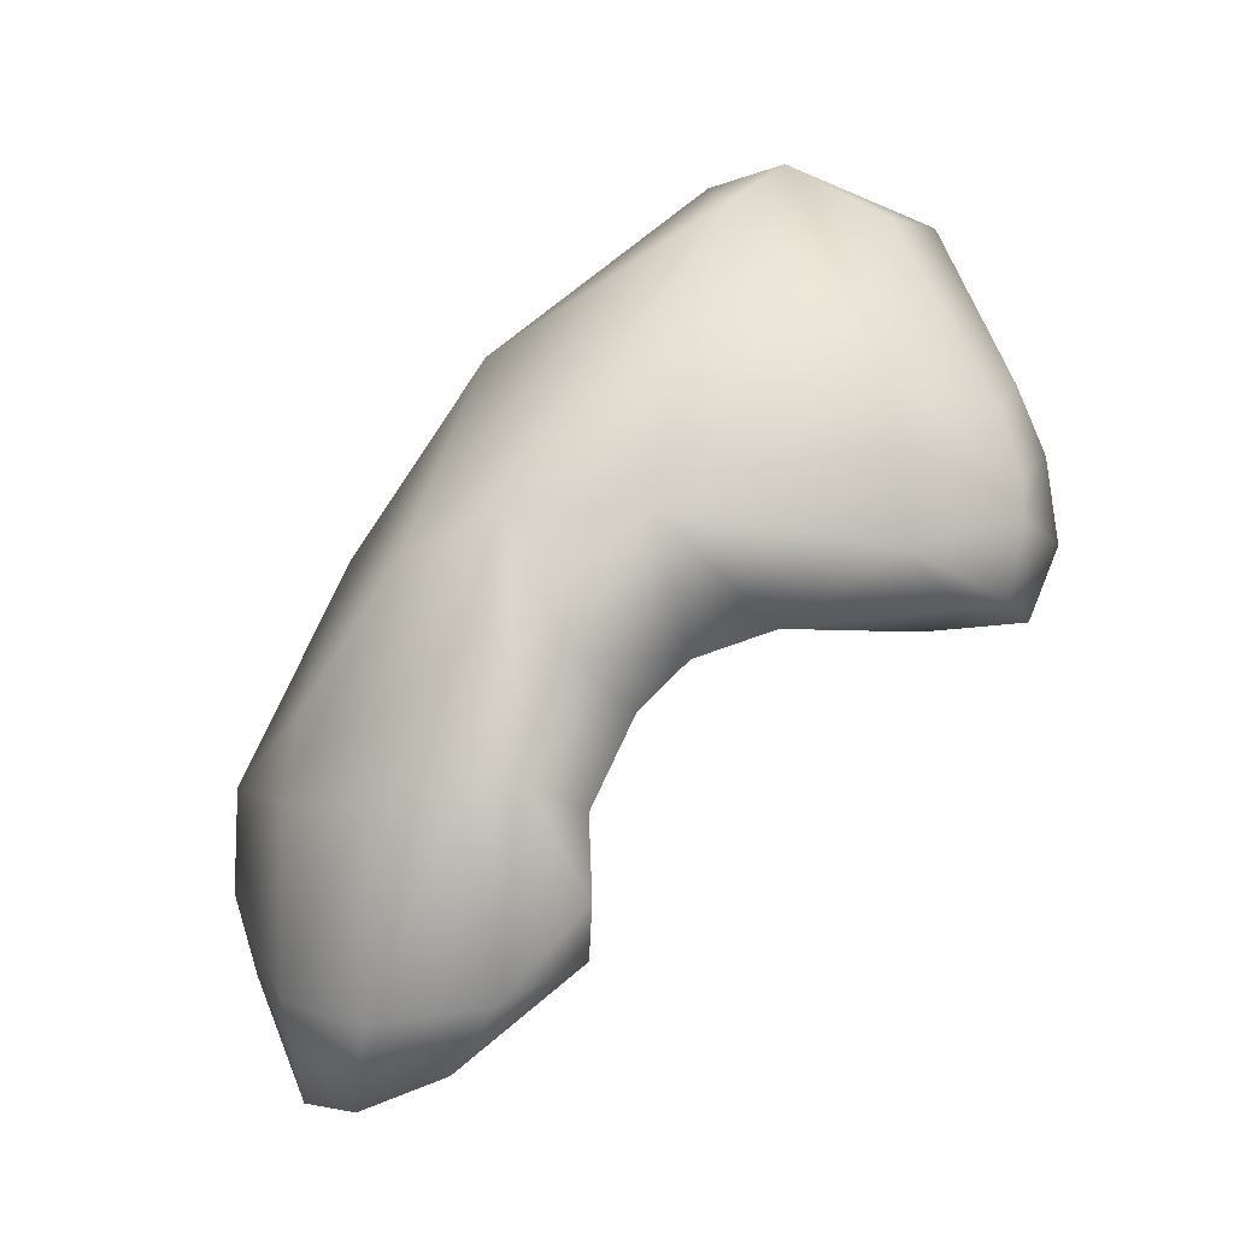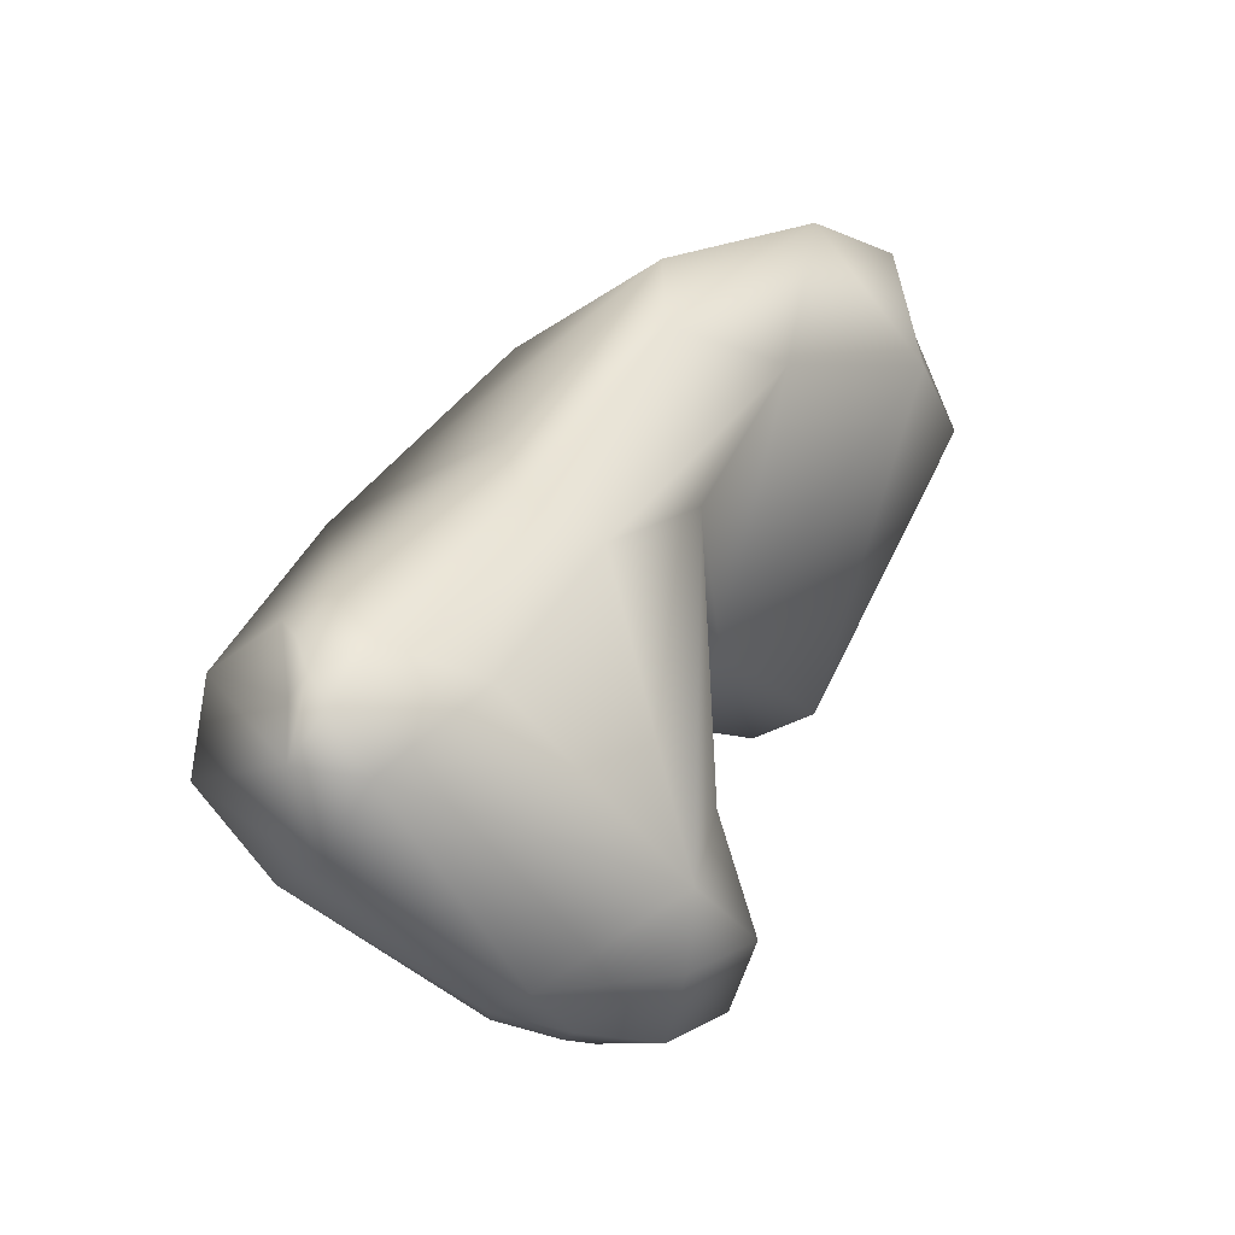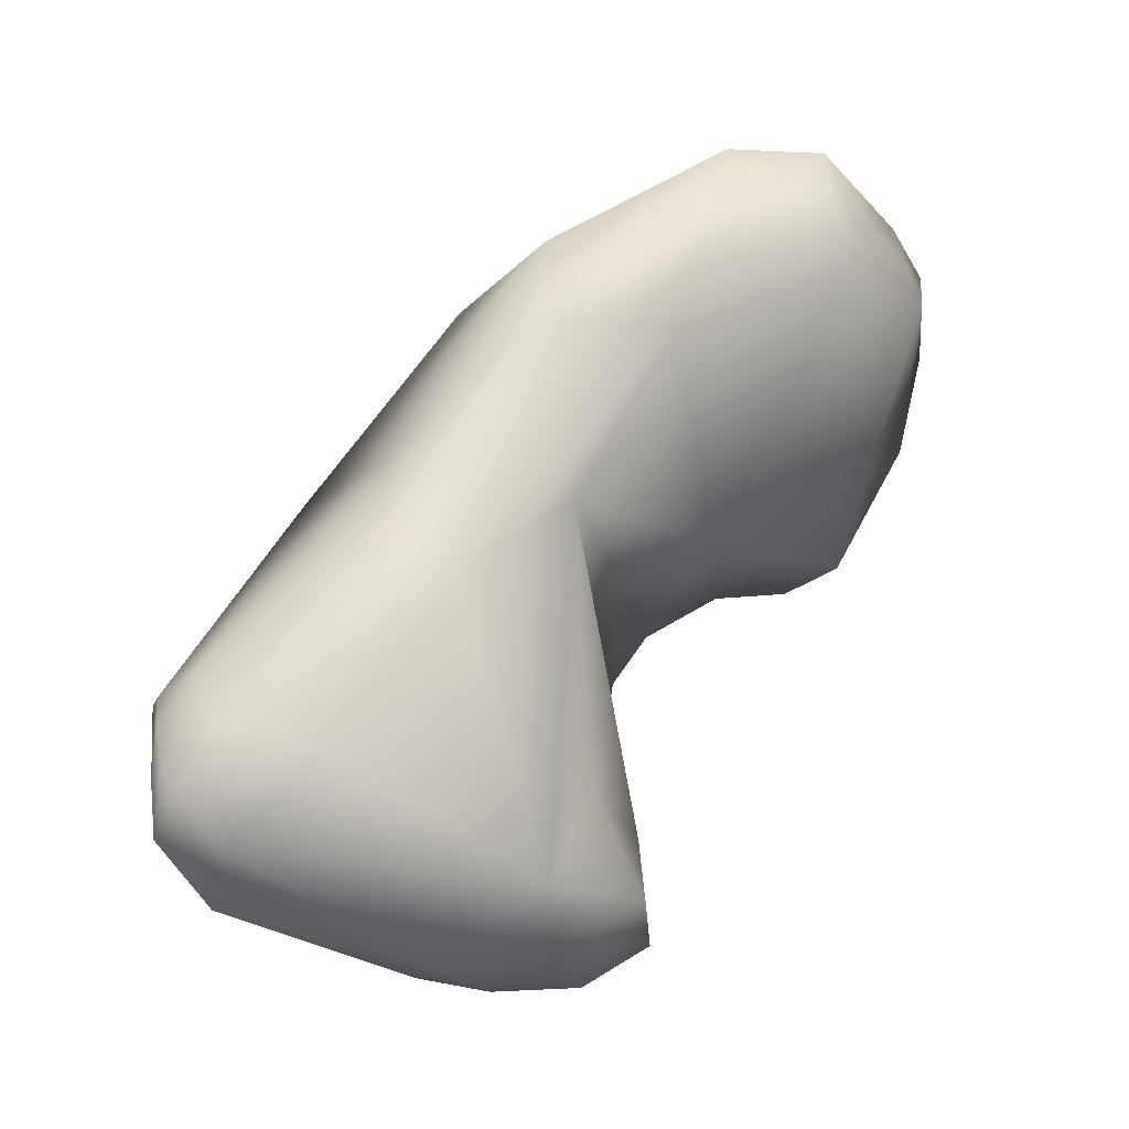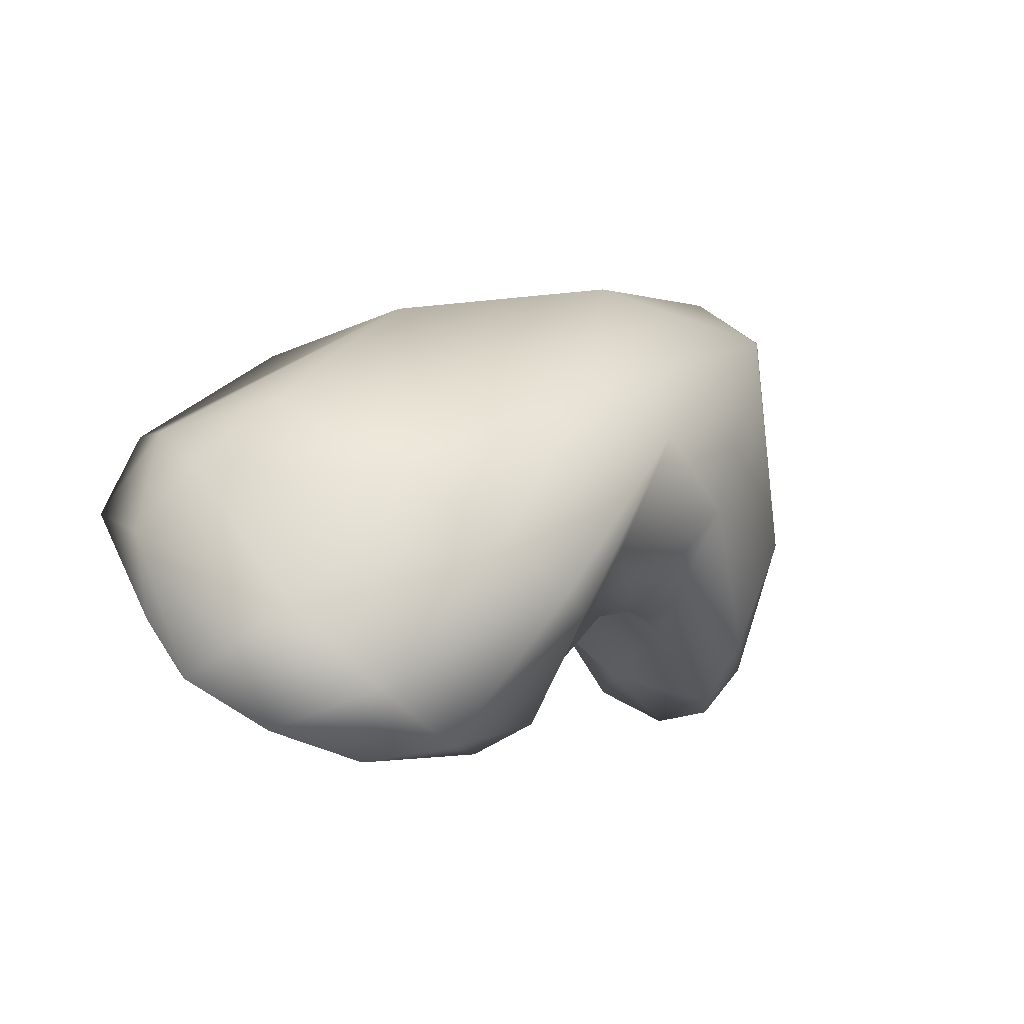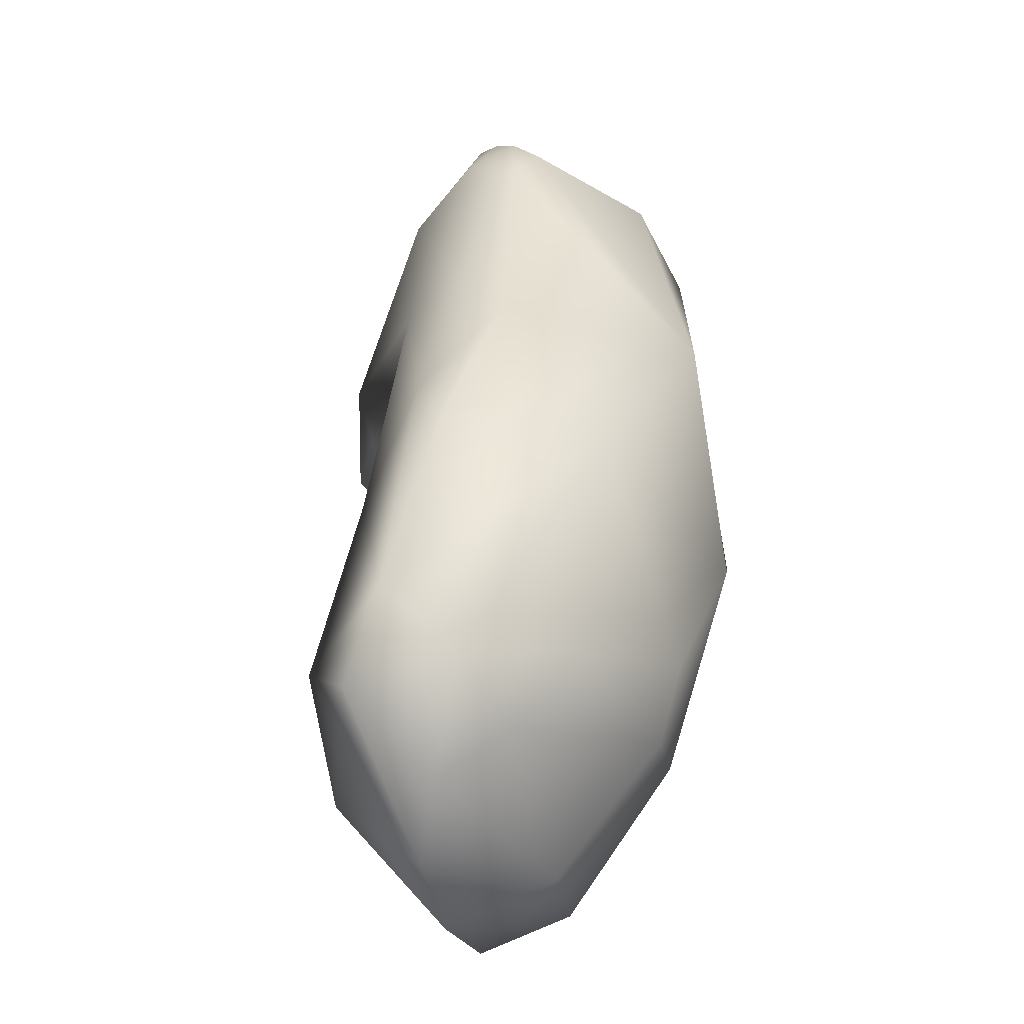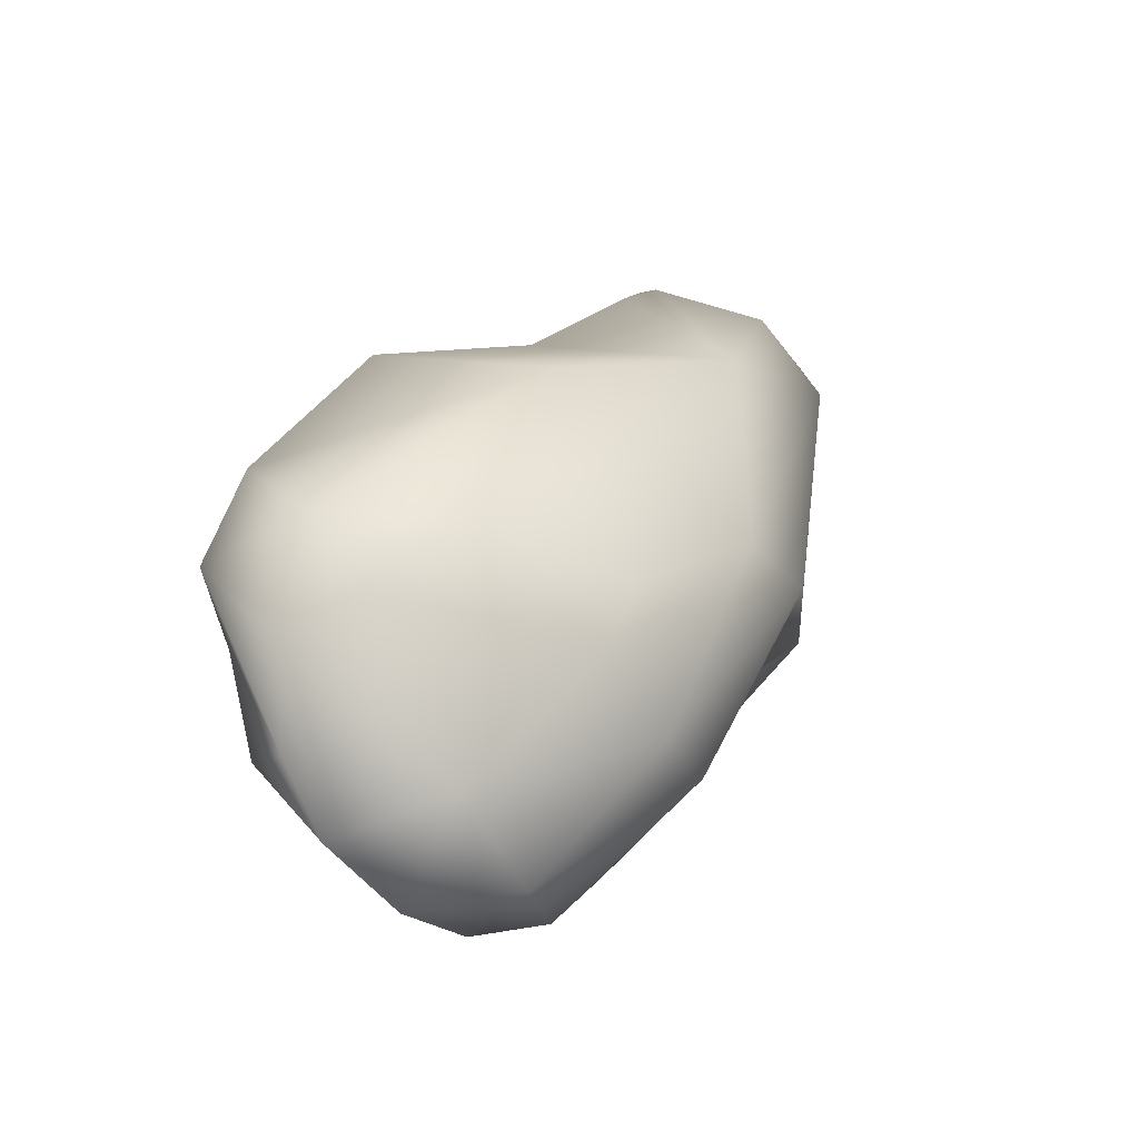
<metadata>
{"format":"obj","ext":"obj","renderer":"f3d","projection":"perspective","resolution":1024,"background":"white","views":[{"elev":-38.2,"azim":-71.9,"up":"+Z"},{"elev":-25.0,"azim":29.8,"up":"+Y"},{"elev":-10.1,"azim":50.7,"up":"+Y"},{"elev":-44.6,"azim":-138.1,"up":"+Z"},{"elev":2.4,"azim":171.7,"up":"+Z"},{"elev":-25.6,"azim":-163.2,"up":"+Z"}]}
</metadata>
<code>
v -0.007679 -0.01489 0.0122
v -0.01003 -0.01144 0.0172
v -0.009491 -0.00929 0.008409
v -0.006256 -0.01441 0.008465
v -0.004358 -0.01699 0.01023
v -0.009209 -0.01277 0.01899
v -0.00557 -0.0169 0.01271
v -0.007631 -0.01503 0.0179
v -0.004585 -0.01712 0.01125
v -0.009022 -0.004904 0.01487
v -0.009608 -0.003219 0.008522
v -0.0103 -0.006042 0.008476
v -0.008559 -0.0106 0.01951
v -0.005647 -0.01119 0.007338
v -0.006249 -0.009197 0.006477
v -0.007792 -0.006734 0.006118
v -0.004006 -0.01535 0.00817
v -0.003413 -0.01629 0.008565
v -0.00215 -0.01749 0.01101
v -0.003295 -0.01759 0.01294
v -0.001458 -0.01646 0.009369
v -0.005206 -0.01574 0.01971
v -0.004718 -0.01421 0.02161
v -0.004657 -0.01725 0.01423
v -0.005404 3.9e-05 0.01247
v -0.00527 -0.01085 0.02131
v -0.000883 0.000801 0.01319
v -0.004431 -0.01021 0.02075
v -0.003306 -0.004762 0.01623
v -0.007675 -0.001982 0.003042
v -0.007502 5.8e-05 0.006208
v -0.006855 0.000611 0.00418
v -0.007427 -0.005554 0.003176
v -0.007926 -0.004351 0.002874
v -0.004664 -0.01286 0.02176
v -0.001666 -0.01383 0.009552
v -6.5e-05 -0.005867 0.01295
v -0.006053 -0.007829 0.005424
v -0.005677 -0.006549 0.003135
v -0.000858 -0.01655 0.01244
v -0.003487 -0.01711 0.01441
v 3.9e-05 -0.01547 0.01081
v -0.003384 -0.01445 0.02063
v -0.00376 -0.01317 0.02165
v -0.004181 -0.01244 0.0218
v -0.00412 0.003264 0.006937
v 0.001044 0.003654 0.008789
v -0.000884 0.004358 0.007097
v -0.004592 -0.01152 0.02172
v -0.000459 -0.001468 0.01382
v -0.002209 -0.006869 0.01726
v -0.00317 -0.01163 0.02098
v -0.004604 -0.000817 -0.000807
v -0.003818 0.001747 0.000793
v -0.002253 0.004019 0.005105
v -0.004779 -0.00634 0.00131
v -0.004188 -0.003894 -0.000611
v -0.000152 -0.01289 0.01226
v 0.001051 -0.00132 0.01058
v -0.000838 -0.007878 0.01591
v 0.0001 -0.01519 0.0138
v -0.003846 -0.00533 0.004887
v -0.001592 -0.01217 0.01907
v 0.002652 0.000424 0.006137
v 0.002004 0.003846 0.006249
v -0.000242 0.004181 0.003882
v -0.00264 -0.002192 -0.001303
v -0.001943 0.000426 -0.001461
v -0.000757 0.002341 -0.000302
v -0.00324 -0.005749 0.000741
v 0.001946 0.002109 0.004869
v 0.001949 0.000449 0.002624
v -4e-05 0.003241 0.00154
f 1 2 3
f 1 4 5
f 3 4 1
f 2 1 6
f 1 7 8
f 6 1 8
f 5 9 1
f 9 7 1
f 10 11 2
f 2 11 12
f 3 2 12
f 13 10 2
f 2 6 13
f 4 3 14
f 15 14 3
f 3 16 15
f 12 16 3
f 14 17 4
f 17 18 4
f 5 4 18
f 19 20 5
f 20 9 5
f 5 18 21
f 21 19 5
f 6 22 23
f 23 13 6
f 8 22 6
f 7 24 8
f 9 24 7
f 22 8 24
f 9 20 24
f 11 10 25
f 26 10 13
f 25 10 27
f 28 10 26
f 10 28 29
f 29 27 10
f 11 30 12
f 11 25 31
f 31 32 11
f 30 11 32
f 12 33 16
f 33 12 34
f 30 34 12
f 23 35 13
f 35 26 13
f 17 14 36
f 14 15 37
f 36 14 37
f 38 15 16
f 15 38 37
f 38 16 39
f 39 16 33
f 18 17 36
f 21 18 36
f 19 40 20
f 40 19 21
f 20 41 24
f 40 41 20
f 42 40 21
f 21 36 42
f 22 43 23
f 22 41 43
f 41 22 24
f 23 44 45
f 23 45 35
f 43 44 23
f 25 46 31
f 25 27 47
f 48 25 47
f 46 25 48
f 35 49 26
f 26 49 28
f 27 29 50
f 47 27 50
f 28 51 29
f 52 51 28
f 28 49 52
f 51 50 29
f 30 53 34
f 32 54 30
f 30 54 53
f 31 46 32
f 32 46 55
f 55 54 32
f 56 33 57
f 39 33 56
f 34 57 33
f 57 34 53
f 35 45 49
f 36 58 42
f 37 58 36
f 37 59 60
f 37 60 61
f 58 37 61
f 62 37 38
f 62 59 37
f 38 39 62
f 39 56 62
f 40 61 41
f 61 40 42
f 43 41 61
f 42 58 61
f 44 43 63
f 61 63 43
f 63 52 44
f 52 45 44
f 52 49 45
f 46 48 55
f 47 50 59
f 59 64 47
f 65 47 64
f 47 65 48
f 65 66 48
f 55 48 66
f 50 51 60
f 60 59 50
f 63 51 52
f 63 60 51
f 67 57 53
f 53 68 67
f 54 68 53
f 54 66 69
f 54 55 66
f 69 68 54
f 70 56 57
f 56 70 62
f 57 67 70
f 62 64 59
f 61 60 63
f 70 64 62
f 65 64 71
f 71 64 72
f 64 70 72
f 73 65 71
f 65 73 66
f 66 73 69
f 67 68 72
f 70 67 72
f 68 69 72
f 72 69 73
f 73 71 72

</code>
